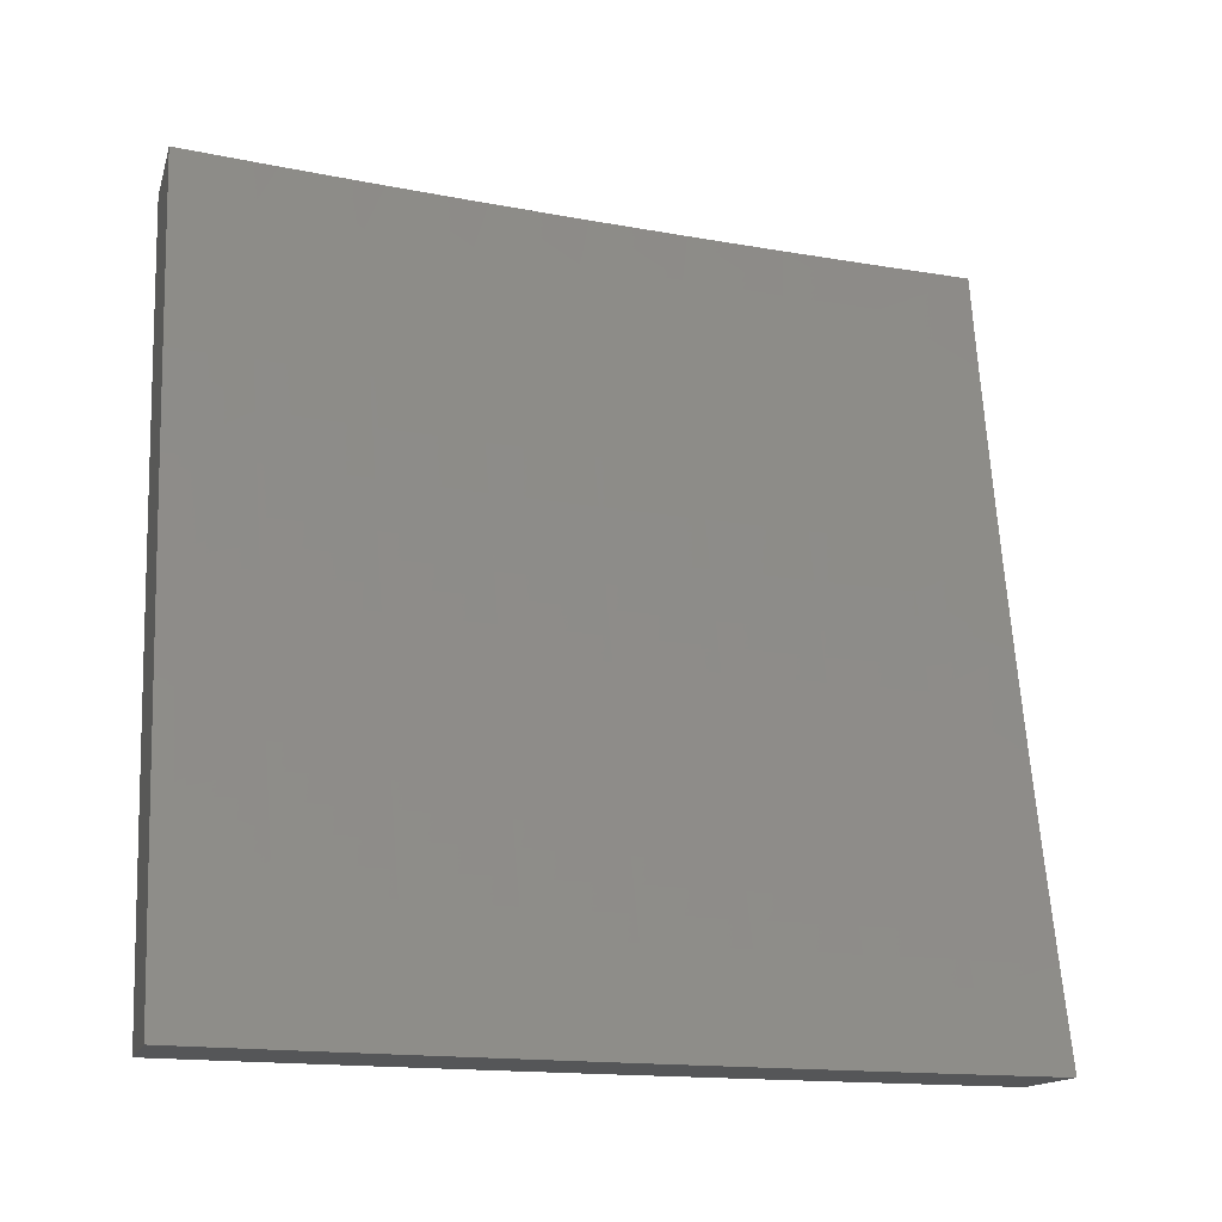
<metadata>
{"format":"stl","ext":"stl","renderer":"f3d","projection":"perspective","resolution":1024,"background":"white","views":[{"elev":-14.6,"azim":75.6,"up":"+Z"}]}
</metadata>
<code>
# stl→obj: 393 verts, 782 faces
v -10.86 -1.126 -3
v -10.87 -1.115 -2.969
v -10.87 -1 -3
v -10.88 -1.115 -2.937
v -10.91 -1 -2.863
v -10.88 -1.116 -2.906
v -10.89 -1.117 -2.875
v -10.88 -1.243 -2.875
v -10.88 -1.244 -2.843
v -10.87 -1.37 -2.843
v -10.88 -1.371 -2.812
v -10.85 -1.497 -2.843
v -10.86 -1.499 -2.812
v -10.83 -1.624 -2.843
v -10.84 -1.625 -2.812
v -10.82 -1.753 -2.812
v -10.83 -1.754 -2.781
v -10.8 -1.882 -2.781
v -10.81 -1.883 -2.749
v -10.79 -2 -2.752
v -10.82 -1.884 -2.718
v -10.82 -1.886 -2.687
v -10.84 -1.757 -2.718
v -10.85 -1.758 -2.687
v -10.86 -1.629 -2.718
v -10.87 -1.63 -2.687
v -10.89 -1.503 -2.687
v -10.89 -1.504 -2.656
v -10.91 -1.376 -2.656
v -10.92 -1.377 -2.624
v -10.93 -1.249 -2.656
v -10.94 -1.25 -2.624
v -10.94 -1.122 -2.656
v -10.95 -1.123 -2.624
v -10.97 -1 -2.588
v -10.96 -1.124 -2.593
v -10.96 -1.124 -2.562
v -10.95 -1.251 -2.562
v -10.96 -1.252 -2.53
v -10.94 -1.379 -2.53
v -10.95 -1.38 -2.499
v -10.92 -1.508 -2.53
v -10.93 -1.509 -2.499
v -10.9 -1.635 -2.53
v -10.91 -1.636 -2.499
v -10.89 -1.764 -2.499
v -10.89 -1.765 -2.468
v -10.87 -1.894 -2.468
v -10.88 -1.895 -2.437
v -10.85 -2 -2.502
v -10.87 -2 -2.377
v -10.85 -1.24 -2.969
v -10.84 -1.251 -3
v -10.84 -1.366 -2.969
v -10.83 -1.377 -3
v -10.82 -1.493 -2.969
v -10.81 -1.502 -3
v -10.8 -1.62 -2.969
v -10.79 -1.627 -3
v -10.78 -1.747 -2.969
v -10.77 -1.751 -3
v -10.76 -1.874 -2.969
v -10.75 -1.876 -3
v -10.73 -2 -3
v -10.77 -1.875 -2.937
v -10.76 -2 -2.876
v -10.77 -1.877 -2.906
v -10.78 -1.878 -2.875
v -10.8 -1.749 -2.906
v -10.8 -1.751 -2.875
v -10.82 -1.622 -2.906
v -10.82 -1.623 -2.875
v -10.84 -1.496 -2.875
v -10.8 -1.881 -2.812
v -10.79 -1.879 -2.843
v -10.82 -2 -2.627
v -10.83 -1.887 -2.656
v -10.85 -1.759 -2.656
v -10.88 -1.631 -2.656
v -10.9 -1.505 -2.624
v -10.93 -1.378 -2.593
v -10.94 -1.251 -2.593
v -10.85 -1.891 -2.562
v -10.85 -1.889 -2.593
v -10.84 -1.888 -2.624
v -10.86 -1.76 -2.624
v -10.9 -2 -2.252
v -10.9 -1.899 -2.312
v -10.89 -1.897 -2.374
v -10.9 -1.766 -2.437
v -10.92 -1.637 -2.468
v -10.94 -1.51 -2.468
v -10.95 -1.381 -2.468
v -10.96 -1.253 -2.499
v -10.97 -1.125 -2.53
v -10.92 -2 -2.126
v -10.93 -1.904 -2.187
v -10.92 -1.902 -2.249
v -10.93 -1.77 -2.312
v -10.91 -1.768 -2.374
v -10.94 -1.64 -2.374
v -10.92 -1.638 -2.437
v -10.95 -1.512 -2.374
v -10.94 -1.511 -2.437
v -10.97 -1.383 -2.374
v -10.96 -1.382 -2.437
v -10.98 -1.254 -2.437
v -10.97 -1.254 -2.468
v -10.98 -1.126 -2.468
v -10.98 -1.126 -2.499
v -11 -1 -2.449
v -10.94 -2 -2
v -10.95 -1.907 -2.062
v -10.94 -1.905 -2.125
v -10.95 -1.774 -2.187
v -10.94 -1.772 -2.249
v -10.96 -1.643 -2.249
v -10.95 -1.642 -2.312
v -10.98 -1.516 -2.249
v -10.97 -1.514 -2.312
v -11 -1.387 -2.249
v -10.98 -1.385 -2.312
v -11 -1.312 -2.28
v -11 -1.269 -2.307
v -10.96 -1.918 -2
v -10.97 -1.837 -2
v -10.97 -1.778 -2.062
v -10.99 -1.755 -2
v -10.99 -1.649 -2.062
v -11 -1.673 -2
v -11 -1.635 -2.034
v -11 -1.597 -2.068
v -10.98 -1.647 -2.125
v -10.96 -1.776 -2.125
v -11 -1.559 -2.1
v -11 -1.519 -2.132
v -10.97 -1.645 -2.187
v -10.99 -1.518 -2.187
v -11 -1.479 -2.163
v -11 -1.438 -2.194
v -11 -1.397 -2.223
v -11 -1.355 -2.252
v -11 -1.226 -2.333
v -10.99 -1.256 -2.374
v -11 -1.181 -2.358
v -11 -1.137 -2.382
v -10.99 -1.127 -2.437
v -11 -1.092 -2.405
v -11 -1.046 -2.428
v -10.94 -1 -2.725
v -10.94 -1.122 -2.687
v -10.92 -1.248 -2.687
v -10.91 -1.375 -2.687
v -10.88 -1.502 -2.718
v -10.85 -1.628 -2.749
v -10.83 -1.755 -2.749
v -10.91 -1.119 -2.781
v -10.92 -1.12 -2.749
v -10.93 -1.121 -2.718
v -10.91 -1.247 -2.718
v -10.86 -1.241 -2.937
v -10.85 -1.367 -2.937
v -10.87 -1.242 -2.906
v -10.85 -1.368 -2.906
v -10.83 -1.494 -2.937
v -10.9 -1.118 -2.843
v -10.91 -1.118 -2.812
v -10.9 -1.246 -2.781
v -10.91 -1.246 -2.749
v -10.89 -1.373 -2.749
v -10.9 -1.374 -2.718
v -10.87 -1.501 -2.749
v -10.89 -1.245 -2.812
v -10.86 -1.369 -2.875
v -10.88 -1.372 -2.781
v -10.93 -1.379 -2.562
v -10.91 -1.506 -2.593
v -10.88 -1.632 -2.624
v -10.84 -1.495 -2.906
v -10.81 -1.621 -2.937
v -10.79 -1.748 -2.937
v -10.87 -1.5 -2.781
v -10.92 -1.507 -2.562
v -10.9 -1.634 -2.562
v -10.88 -1.763 -2.53
v -10.87 -1.893 -2.499
v -10.85 -1.627 -2.781
v -10.89 -1.633 -2.593
v -10.87 -1.761 -2.593
v -10.81 -1.752 -2.843
v -10.88 -1.762 -2.562
v -10.86 -1.892 -2.53
v -10.61 -1.876 -3
v -10.62 -1.873 -2.969
v -10.58 -2 -3
v -10.62 -1.874 -2.937
v -10.62 -2 -2.876
v -10.63 -1.876 -2.906
v -10.64 -1.877 -2.875
v -10.66 -1.749 -2.875
v -10.67 -1.75 -2.843
v -10.69 -1.621 -2.843
v -10.7 -1.623 -2.812
v -10.72 -1.494 -2.812
v -10.73 -1.495 -2.781
v -10.74 -1.367 -2.781
v -10.75 -1.368 -2.75
v -10.77 -1.241 -2.75
v -10.77 -1.241 -2.718
v -10.79 -1.114 -2.718
v -10.8 -1.115 -2.687
v -10.79 -1 -2.752
v -10.82 -1 -2.627
v -10.63 -1.751 -3
v -10.64 -1.745 -2.969
v -10.65 -1.746 -2.937
v -10.67 -1.618 -2.937
v -10.68 -1.619 -2.906
v -10.7 -1.491 -2.906
v -10.7 -1.492 -2.875
v -10.72 -1.364 -2.875
v -10.73 -1.365 -2.843
v -10.74 -1.238 -2.843
v -10.75 -1.239 -2.812
v -10.77 -1.112 -2.812
v -10.77 -1.112 -2.781
v -10.78 -1.113 -2.75
v -10.65 -1.627 -3
v -10.66 -1.617 -2.969
v -10.69 -1.49 -2.937
v -10.71 -1.363 -2.906
v -10.74 -1.237 -2.875
v -10.76 -1.111 -2.843
v -10.76 -1 -2.876
v -10.67 -1.502 -3
v -10.68 -1.489 -2.969
v -10.71 -1.362 -2.937
v -10.73 -1.236 -2.906
v -10.75 -1.11 -2.875
v -10.69 -1.377 -3
v -10.7 -1.361 -2.969
v -10.72 -1.235 -2.937
v -10.74 -1.109 -2.906
v -10.7 -1.251 -3
v -10.71 -1.234 -2.969
v -10.74 -1.108 -2.937
v -10.72 -1.126 -3
v -10.73 -1.108 -2.969
v -10.73 -1 -3
v -10.85 -1 -2.502
v -10.82 -1.118 -2.562
v -10.82 -1.117 -2.593
v -10.81 -1.116 -2.624
v -10.8 -1.244 -2.624
v -10.79 -1.243 -2.656
v -10.77 -1.371 -2.656
v -10.77 -1.37 -2.687
v -10.75 -1.498 -2.687
v -10.74 -1.497 -2.718
v -10.72 -1.626 -2.718
v -10.71 -1.625 -2.75
v -10.69 -1.754 -2.75
v -10.69 -1.752 -2.781
v -10.66 -1.881 -2.781
v -10.65 -1.88 -2.812
v -10.65 -2 -2.752
v -10.88 -1 -2.377
v -10.85 -1.12 -2.437
v -10.85 -1.12 -2.468
v -10.84 -1.119 -2.499
v -10.82 -1.247 -2.499
v -10.82 -1.246 -2.531
v -10.8 -1.375 -2.531
v -10.79 -1.374 -2.562
v -10.78 -1.502 -2.562
v -10.77 -1.501 -2.593
v -10.75 -1.63 -2.593
v -10.74 -1.629 -2.624
v -10.72 -1.758 -2.624
v -10.71 -1.757 -2.656
v -10.69 -1.886 -2.656
v -10.68 -1.885 -2.687
v -10.68 -2 -2.627
v -10.9 -1 -2.252
v -10.88 -1.123 -2.312
v -10.86 -1.122 -2.374
v -10.84 -1.249 -2.437
v -10.83 -1.248 -2.468
v -10.81 -1.376 -2.468
v -10.81 -1.376 -2.499
v -10.79 -1.504 -2.499
v -10.78 -1.503 -2.531
v -10.76 -1.632 -2.531
v -10.76 -1.631 -2.562
v -10.74 -1.761 -2.562
v -10.73 -1.759 -2.593
v -10.71 -1.889 -2.593
v -10.7 -1.888 -2.624
v -10.93 -1 -2.126
v -10.9 -1.125 -2.187
v -10.89 -1.124 -2.249
v -10.86 -1.251 -2.312
v -10.85 -1.25 -2.374
v -10.83 -1.379 -2.374
v -10.82 -1.377 -2.437
v -10.8 -1.506 -2.437
v -10.8 -1.505 -2.468
v -10.78 -1.634 -2.468
v -10.77 -1.633 -2.499
v -10.75 -1.763 -2.499
v -10.74 -1.762 -2.531
v -10.72 -1.891 -2.531
v -10.71 -1.89 -2.562
v -10.7 -2 -2.502
v -10.95 -1 -2
v -10.92 -1.128 -2.062
v -10.91 -1.127 -2.125
v -10.89 -1.254 -2.187
v -10.87 -1.253 -2.249
v -10.86 -1.382 -2.249
v -10.85 -1.38 -2.312
v -10.83 -1.51 -2.312
v -10.82 -1.508 -2.374
v -10.8 -1.637 -2.374
v -10.78 -1.635 -2.437
v -10.76 -1.765 -2.437
v -10.76 -1.764 -2.468
v -10.73 -1.894 -2.468
v -10.73 -1.892 -2.499
v -10.93 -1.126 -2
v -10.92 -1.251 -2
v -10.91 -1.257 -2.062
v -10.9 -1.377 -2
v -10.89 -1.386 -2.062
v -10.89 -1.502 -2
v -10.87 -1.516 -2.062
v -10.87 -1.627 -2
v -10.85 -1.646 -2.062
v -10.85 -1.751 -2
v -10.83 -1.777 -2.062
v -10.83 -1.876 -2
v -10.81 -1.907 -2.062
v -10.8 -2 -2
v -10.78 -2 -2.126
v -10.76 -2 -2.252
v -10.79 -1.903 -2.187
v -10.8 -1.905 -2.125
v -10.73 -2 -2.377
v -10.76 -1.899 -2.312
v -10.78 -1.901 -2.249
v -10.81 -1.773 -2.187
v -10.82 -1.775 -2.125
v -10.84 -1.645 -2.125
v -10.74 -1.895 -2.437
v -10.75 -1.897 -2.374
v -10.79 -1.769 -2.312
v -10.8 -1.771 -2.249
v -10.82 -1.641 -2.249
v -10.83 -1.643 -2.187
v -10.85 -1.513 -2.187
v -10.86 -1.515 -2.125
v -10.88 -1.385 -2.125
v -10.65 -1.747 -2.906
v -10.65 -1.879 -2.843
v -10.68 -1.751 -2.812
v -10.67 -1.882 -2.75
v -10.68 -1.884 -2.718
v -10.71 -1.756 -2.687
v -10.74 -1.628 -2.656
v -10.76 -1.5 -2.624
v -10.79 -1.373 -2.593
v -10.81 -1.245 -2.562
v -10.83 -1.118 -2.531
v -10.7 -1.755 -2.718
v -10.77 -1.767 -2.374
v -10.68 -1.62 -2.875
v -10.71 -1.624 -2.781
v -10.73 -1.496 -2.75
v -10.76 -1.369 -2.718
v -10.78 -1.242 -2.687
v -10.8 -1.115 -2.656
v -10.73 -1.627 -2.687
v -10.81 -1.639 -2.312
v -10.71 -1.493 -2.843
v -10.76 -1.499 -2.656
v -10.84 -1.511 -2.249
v -10.74 -1.366 -2.812
v -10.78 -1.372 -2.624
v -10.87 -1.383 -2.187
v -10.76 -1.24 -2.781
v -10.8 -1.245 -2.593
v -10.9 -1.256 -2.125
v -11 -1 -2
f 1 2 3
f 3 2 4
f 3 4 5
f 5 4 6
f 5 6 7
f 7 6 8
f 7 8 9
f 9 8 10
f 9 10 11
f 11 10 12
f 11 12 13
f 13 12 14
f 13 14 15
f 15 14 16
f 15 16 17
f 17 16 18
f 17 18 19
f 19 18 20
f 19 20 21
f 21 20 22
f 21 22 23
f 23 22 24
f 23 24 25
f 25 24 26
f 25 26 27
f 27 26 28
f 27 28 29
f 29 28 30
f 29 30 31
f 31 30 32
f 31 32 33
f 33 32 34
f 33 34 35
f 35 34 36
f 35 36 37
f 37 36 38
f 37 38 39
f 39 38 40
f 39 40 41
f 41 40 42
f 41 42 43
f 43 42 44
f 43 44 45
f 45 44 46
f 45 46 47
f 47 46 48
f 47 48 49
f 49 48 50
f 49 50 51
f 2 1 52
f 52 1 53
f 52 53 54
f 54 53 55
f 54 55 56
f 56 55 57
f 56 57 58
f 58 57 59
f 58 59 60
f 60 59 61
f 60 61 62
f 62 61 63
f 62 63 64
f 62 64 65
f 65 64 66
f 65 66 67
f 67 66 68
f 67 68 69
f 69 68 70
f 69 70 71
f 71 70 72
f 71 72 73
f 73 72 12
f 73 12 10
f 20 74 66
f 66 74 75
f 66 75 68
f 68 75 70
f 20 76 22
f 22 76 77
f 22 77 24
f 24 77 78
f 24 78 26
f 26 78 79
f 26 79 28
f 28 79 80
f 28 80 30
f 30 80 81
f 30 81 32
f 32 81 82
f 32 82 34
f 34 82 36
f 50 83 76
f 76 83 84
f 76 84 85
f 85 84 86
f 85 86 78
f 78 86 79
f 87 88 51
f 51 88 89
f 51 89 49
f 49 89 90
f 49 90 47
f 47 90 91
f 47 91 45
f 45 91 92
f 45 92 43
f 43 92 93
f 43 93 41
f 41 93 94
f 41 94 39
f 39 94 95
f 39 95 37
f 37 95 35
f 96 97 87
f 87 97 98
f 87 98 88
f 88 98 99
f 88 99 100
f 100 99 101
f 100 101 102
f 102 101 103
f 102 103 104
f 104 103 105
f 104 105 106
f 106 105 107
f 106 107 108
f 108 107 109
f 108 109 110
f 110 109 111
f 110 111 95
f 95 111 35
f 112 113 96
f 96 113 114
f 96 114 97
f 97 114 115
f 97 115 116
f 116 115 117
f 116 117 118
f 118 117 119
f 118 119 120
f 120 119 121
f 120 121 122
f 122 121 123
f 122 123 124
f 112 125 113
f 113 125 126
f 113 126 127
f 127 126 128
f 127 128 129
f 129 128 130
f 129 130 131
f 131 132 129
f 129 132 133
f 129 133 127
f 127 133 134
f 127 134 113
f 113 134 114
f 132 135 133
f 133 135 136
f 133 136 137
f 137 136 138
f 137 138 117
f 117 138 119
f 136 139 138
f 138 139 140
f 138 140 119
f 119 140 121
f 140 141 121
f 121 141 142
f 121 142 123
f 124 143 122
f 122 143 144
f 122 144 105
f 105 144 107
f 143 145 144
f 144 145 146
f 144 146 107
f 107 146 147
f 107 147 109
f 109 147 111
f 146 148 147
f 147 148 149
f 147 149 111
f 35 150 33
f 33 150 151
f 33 151 31
f 31 151 152
f 31 152 29
f 29 152 153
f 29 153 27
f 27 153 154
f 27 154 25
f 25 154 155
f 25 155 23
f 23 155 156
f 23 156 21
f 21 156 19
f 5 157 150
f 150 157 158
f 150 158 159
f 159 158 160
f 159 160 152
f 152 160 153
f 4 2 161
f 161 2 52
f 161 52 162
f 162 52 54
f 162 54 56
f 6 4 163
f 163 4 161
f 163 161 164
f 164 161 162
f 164 162 165
f 165 162 56
f 165 56 58
f 7 166 5
f 5 166 167
f 5 167 157
f 157 167 168
f 157 168 169
f 169 168 170
f 169 170 171
f 171 170 172
f 171 172 154
f 154 172 155
f 7 9 166
f 166 9 173
f 166 173 167
f 167 173 168
f 151 150 159
f 160 158 169
f 169 158 157
f 152 151 159
f 38 36 82
f 108 110 94
f 94 110 95
f 6 163 8
f 8 163 174
f 8 174 10
f 10 174 73
f 174 163 164
f 9 11 173
f 173 11 175
f 173 175 168
f 168 175 170
f 153 160 171
f 171 160 169
f 38 82 176
f 176 82 81
f 176 81 177
f 177 81 80
f 177 80 178
f 178 80 79
f 178 79 86
f 106 108 93
f 93 108 94
f 174 164 179
f 179 164 165
f 179 165 180
f 180 165 58
f 180 58 181
f 181 58 60
f 181 60 65
f 65 60 62
f 11 13 175
f 175 13 182
f 175 182 170
f 170 182 172
f 154 153 171
f 38 176 40
f 40 176 183
f 40 183 42
f 42 183 184
f 42 184 44
f 44 184 185
f 44 185 46
f 46 185 186
f 46 186 48
f 48 186 50
f 183 176 177
f 104 106 92
f 92 106 93
f 120 122 103
f 103 122 105
f 71 73 179
f 179 73 174
f 71 179 180
f 14 12 72
f 13 15 182
f 182 15 187
f 182 187 172
f 172 187 155
f 183 177 188
f 188 177 178
f 188 178 189
f 189 178 86
f 189 86 84
f 102 104 91
f 91 104 92
f 118 120 101
f 101 120 103
f 69 71 180
f 69 180 181
f 14 72 190
f 190 72 70
f 190 70 75
f 156 155 187
f 156 187 17
f 17 187 15
f 183 188 184
f 184 188 191
f 184 191 185
f 185 191 192
f 185 192 186
f 186 192 50
f 191 188 189
f 100 102 90
f 90 102 91
f 116 118 99
f 99 118 101
f 134 133 137
f 134 137 115
f 115 137 117
f 67 69 181
f 67 181 65
f 14 190 16
f 16 190 74
f 16 74 18
f 18 74 20
f 74 190 75
f 19 156 17
f 85 78 77
f 84 83 189
f 189 83 191
f 88 100 89
f 89 100 90
f 97 116 98
f 98 116 99
f 114 134 115
f 76 85 77
f 50 192 83
f 83 192 191
f 193 194 195
f 195 194 196
f 195 196 197
f 197 196 198
f 197 198 199
f 199 198 200
f 199 200 201
f 201 200 202
f 201 202 203
f 203 202 204
f 203 204 205
f 205 204 206
f 205 206 207
f 207 206 208
f 207 208 209
f 209 208 210
f 209 210 211
f 211 210 212
f 211 212 213
f 193 214 194
f 194 214 215
f 194 215 216
f 216 215 217
f 216 217 218
f 218 217 219
f 218 219 220
f 220 219 221
f 220 221 222
f 222 221 223
f 222 223 224
f 224 223 225
f 224 225 226
f 226 225 212
f 226 212 227
f 227 212 210
f 227 210 208
f 214 228 215
f 215 228 229
f 215 229 217
f 217 229 230
f 217 230 219
f 219 230 231
f 219 231 221
f 221 231 232
f 221 232 223
f 223 232 233
f 223 233 225
f 225 233 234
f 225 234 212
f 228 235 229
f 229 235 236
f 229 236 230
f 230 236 237
f 230 237 231
f 231 237 238
f 231 238 232
f 232 238 239
f 232 239 233
f 233 239 234
f 235 240 236
f 236 240 241
f 236 241 237
f 237 241 242
f 237 242 238
f 238 242 243
f 238 243 239
f 239 243 234
f 240 244 241
f 241 244 245
f 241 245 242
f 242 245 246
f 242 246 243
f 243 246 234
f 244 247 245
f 245 247 248
f 245 248 246
f 246 248 249
f 246 249 234
f 247 249 248
f 250 251 213
f 213 251 252
f 213 252 253
f 253 252 254
f 253 254 255
f 255 254 256
f 255 256 257
f 257 256 258
f 257 258 259
f 259 258 260
f 259 260 261
f 261 260 262
f 261 262 263
f 263 262 264
f 263 264 265
f 265 264 266
f 265 266 197
f 267 268 250
f 250 268 269
f 250 269 270
f 270 269 271
f 270 271 272
f 272 271 273
f 272 273 274
f 274 273 275
f 274 275 276
f 276 275 277
f 276 277 278
f 278 277 279
f 278 279 280
f 280 279 281
f 280 281 282
f 282 281 283
f 282 283 266
f 284 285 267
f 267 285 286
f 267 286 268
f 268 286 287
f 268 287 288
f 288 287 289
f 288 289 290
f 290 289 291
f 290 291 292
f 292 291 293
f 292 293 294
f 294 293 295
f 294 295 296
f 296 295 297
f 296 297 298
f 298 297 283
f 298 283 281
f 299 300 284
f 284 300 301
f 284 301 285
f 285 301 302
f 285 302 303
f 303 302 304
f 303 304 305
f 305 304 306
f 305 306 307
f 307 306 308
f 307 308 309
f 309 308 310
f 309 310 311
f 311 310 312
f 311 312 313
f 313 312 314
f 313 314 283
f 315 316 299
f 299 316 317
f 299 317 300
f 300 317 318
f 300 318 319
f 319 318 320
f 319 320 321
f 321 320 322
f 321 322 323
f 323 322 324
f 323 324 325
f 325 324 326
f 325 326 327
f 327 326 328
f 327 328 329
f 329 328 314
f 329 314 312
f 315 330 316
f 316 330 331
f 316 331 332
f 332 331 333
f 332 333 334
f 334 333 335
f 334 335 336
f 336 335 337
f 336 337 338
f 338 337 339
f 338 339 340
f 340 339 341
f 340 341 342
f 342 341 343
f 342 343 344
f 345 346 344
f 344 346 347
f 344 347 342
f 342 347 340
f 348 349 345
f 345 349 350
f 345 350 346
f 346 350 351
f 346 351 352
f 352 351 353
f 352 353 338
f 338 353 336
f 314 354 348
f 348 354 355
f 348 355 349
f 349 355 356
f 349 356 357
f 357 356 358
f 357 358 359
f 359 358 360
f 359 360 361
f 361 360 362
f 361 362 334
f 334 362 332
f 194 216 196
f 196 216 363
f 196 363 198
f 198 363 200
f 265 197 364
f 364 197 199
f 364 199 201
f 265 364 365
f 365 364 201
f 365 201 203
f 264 366 266
f 266 366 367
f 266 367 282
f 282 367 368
f 282 368 280
f 280 368 369
f 280 369 278
f 278 369 370
f 278 370 276
f 276 370 371
f 276 371 274
f 274 371 372
f 274 372 272
f 272 372 373
f 272 373 270
f 270 373 250
f 264 262 366
f 366 262 374
f 366 374 367
f 367 374 368
f 313 283 297
f 296 298 279
f 279 298 281
f 311 313 295
f 295 313 297
f 354 314 328
f 327 329 310
f 310 329 312
f 328 326 354
f 354 326 375
f 354 375 355
f 355 375 356
f 351 350 357
f 357 350 349
f 340 347 352
f 352 347 346
f 216 218 363
f 363 218 376
f 363 376 200
f 200 376 202
f 265 365 263
f 263 365 377
f 263 377 261
f 261 377 378
f 261 378 259
f 259 378 379
f 259 379 257
f 257 379 380
f 257 380 255
f 255 380 381
f 255 381 253
f 253 381 213
f 377 365 203
f 262 260 374
f 374 260 382
f 374 382 368
f 368 382 369
f 294 296 277
f 277 296 279
f 309 311 293
f 293 311 295
f 325 327 308
f 308 327 310
f 326 324 375
f 375 324 383
f 375 383 356
f 356 383 358
f 353 351 359
f 359 351 357
f 338 340 352
f 218 220 376
f 376 220 384
f 376 384 202
f 202 384 204
f 378 377 205
f 205 377 203
f 260 258 382
f 382 258 385
f 382 385 369
f 369 385 370
f 292 294 275
f 275 294 277
f 307 309 291
f 291 309 293
f 323 325 306
f 306 325 308
f 324 322 383
f 383 322 386
f 383 386 358
f 358 386 360
f 336 353 361
f 361 353 359
f 220 222 384
f 384 222 387
f 384 387 204
f 204 387 206
f 379 378 207
f 207 378 205
f 258 256 385
f 385 256 388
f 385 388 370
f 370 388 371
f 290 292 273
f 273 292 275
f 305 307 289
f 289 307 291
f 321 323 304
f 304 323 306
f 322 320 386
f 386 320 389
f 386 389 360
f 360 389 362
f 334 336 361
f 222 224 387
f 387 224 390
f 387 390 206
f 206 390 208
f 380 379 209
f 209 379 207
f 256 254 388
f 388 254 391
f 388 391 371
f 371 391 372
f 288 290 271
f 271 290 273
f 303 305 287
f 287 305 289
f 319 321 302
f 302 321 304
f 320 318 389
f 389 318 392
f 389 392 362
f 362 392 332
f 227 208 390
f 227 390 226
f 226 390 224
f 381 380 211
f 211 380 209
f 254 252 391
f 391 252 251
f 391 251 372
f 372 251 373
f 268 288 269
f 269 288 271
f 285 303 286
f 286 303 287
f 300 319 301
f 301 319 302
f 316 332 392
f 316 392 317
f 317 392 318
f 213 381 211
f 250 373 251
f 128 333 130
f 130 333 331
f 130 331 330
f 333 128 335
f 335 128 126
f 335 126 125
f 335 125 337
f 337 125 112
f 337 112 339
f 339 112 341
f 341 112 343
f 315 393 330
f 330 393 130
f 112 96 343
f 343 96 87
f 343 87 344
f 344 87 51
f 344 51 345
f 345 51 50
f 345 50 348
f 348 50 76
f 348 76 314
f 314 76 20
f 314 20 283
f 283 20 66
f 283 66 266
f 266 66 64
f 266 64 197
f 197 64 195
f 63 214 64
f 64 214 193
f 64 193 195
f 214 63 228
f 228 63 61
f 228 61 235
f 235 61 59
f 235 59 240
f 240 59 57
f 240 57 244
f 244 57 55
f 244 55 247
f 247 55 53
f 247 53 249
f 249 53 1
f 249 1 3
f 111 149 393
f 393 149 148
f 393 148 146
f 146 145 393
f 393 145 143
f 393 143 124
f 124 123 393
f 393 123 142
f 393 142 141
f 141 140 393
f 393 140 139
f 393 139 136
f 136 135 393
f 393 135 132
f 393 132 131
f 131 130 393
f 5 213 3
f 3 213 212
f 3 212 234
f 213 5 250
f 250 5 150
f 250 150 267
f 267 150 35
f 267 35 284
f 284 35 111
f 284 111 299
f 299 111 393
f 299 393 315
f 234 249 3

</code>
